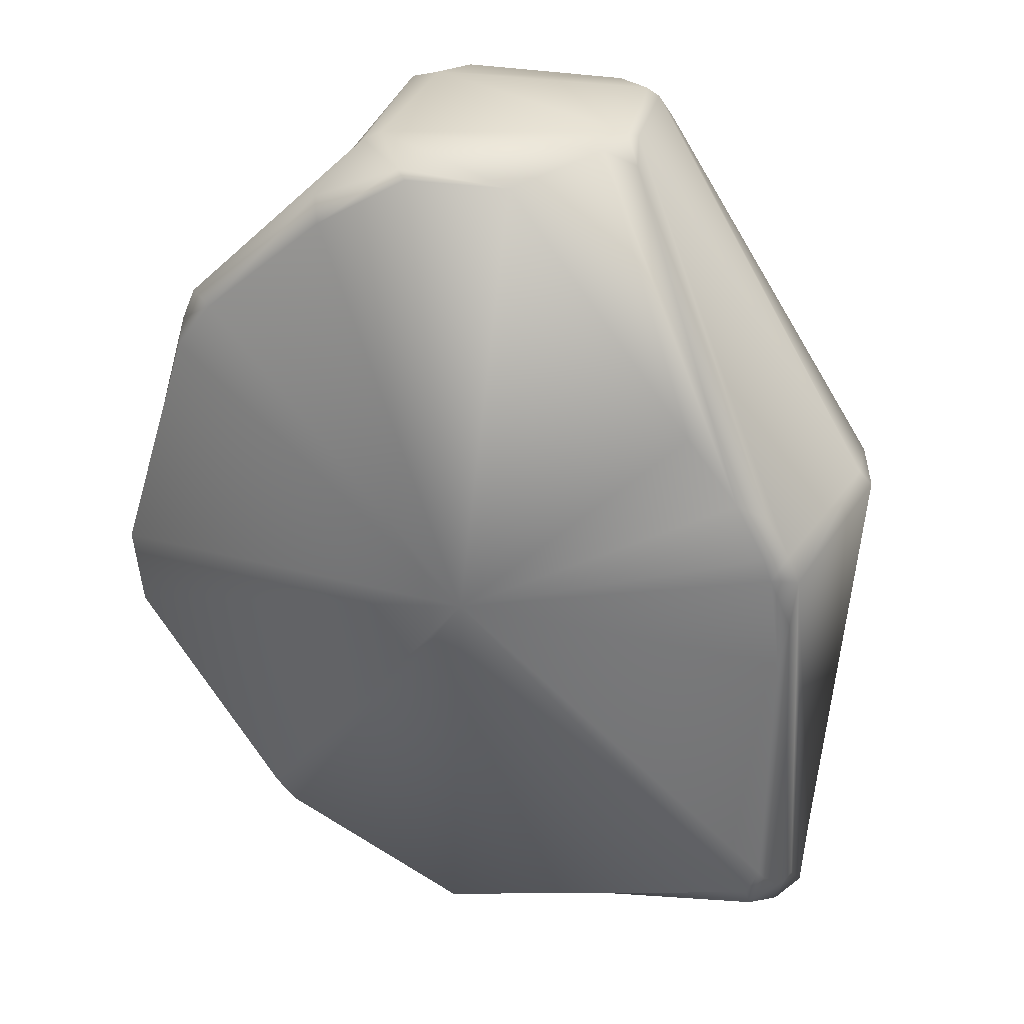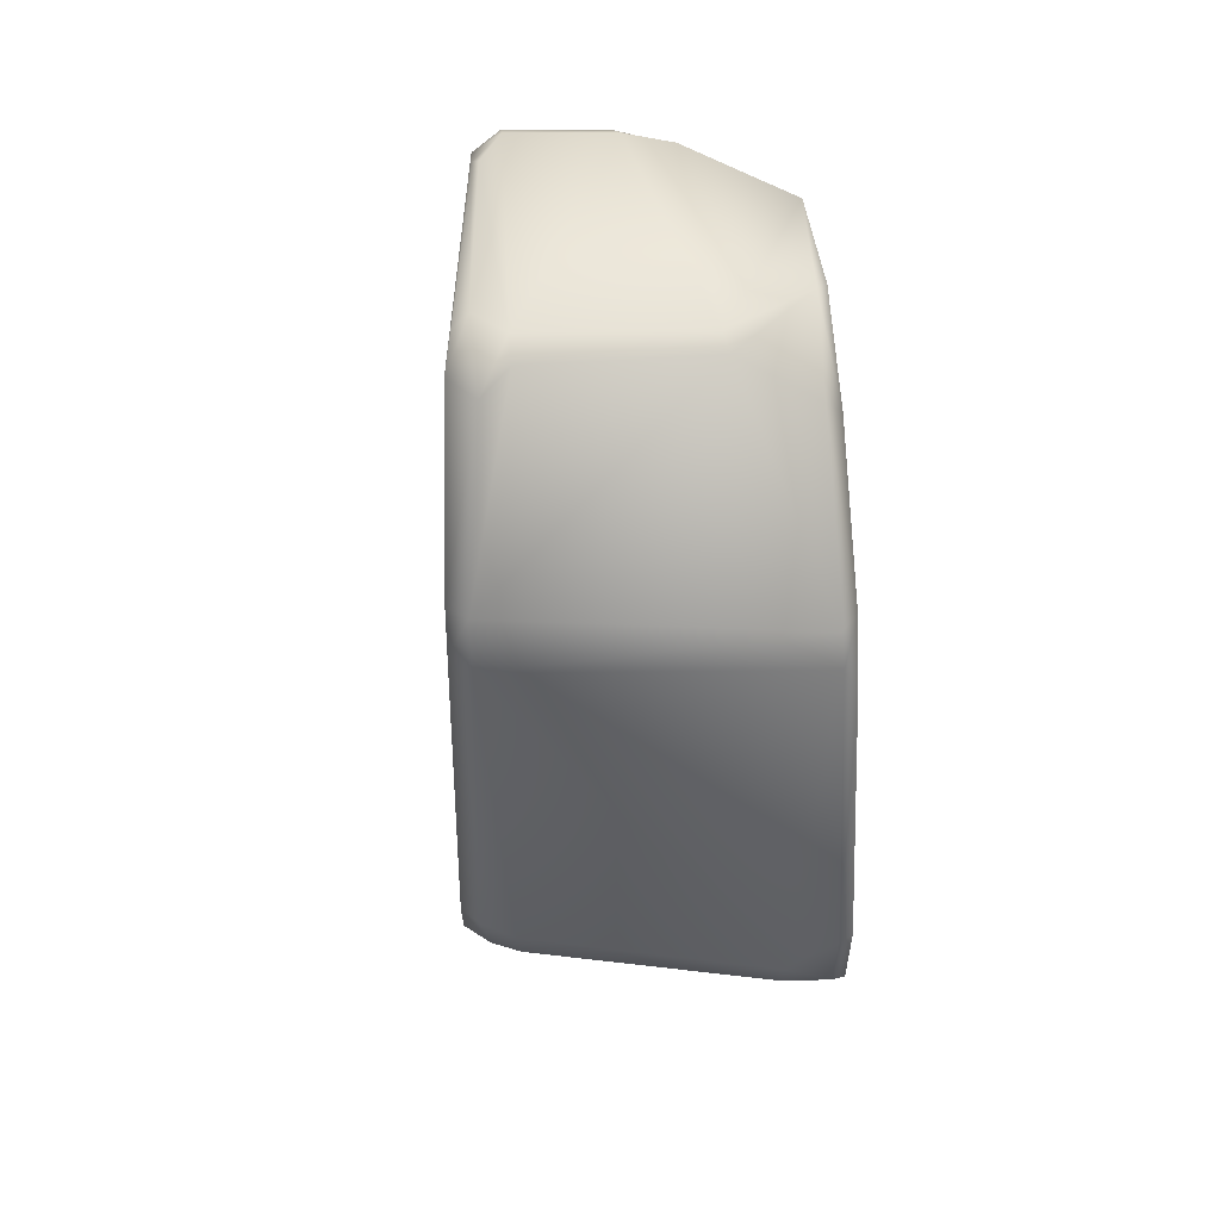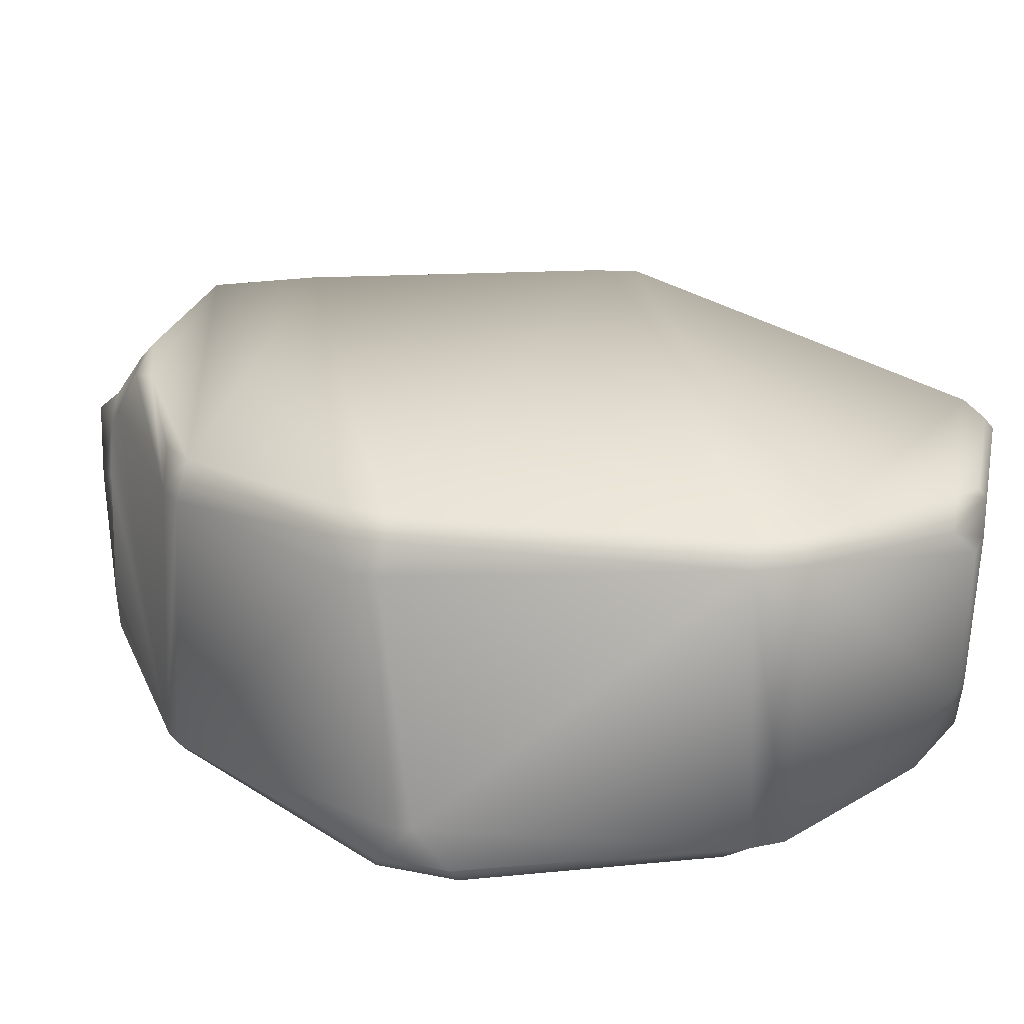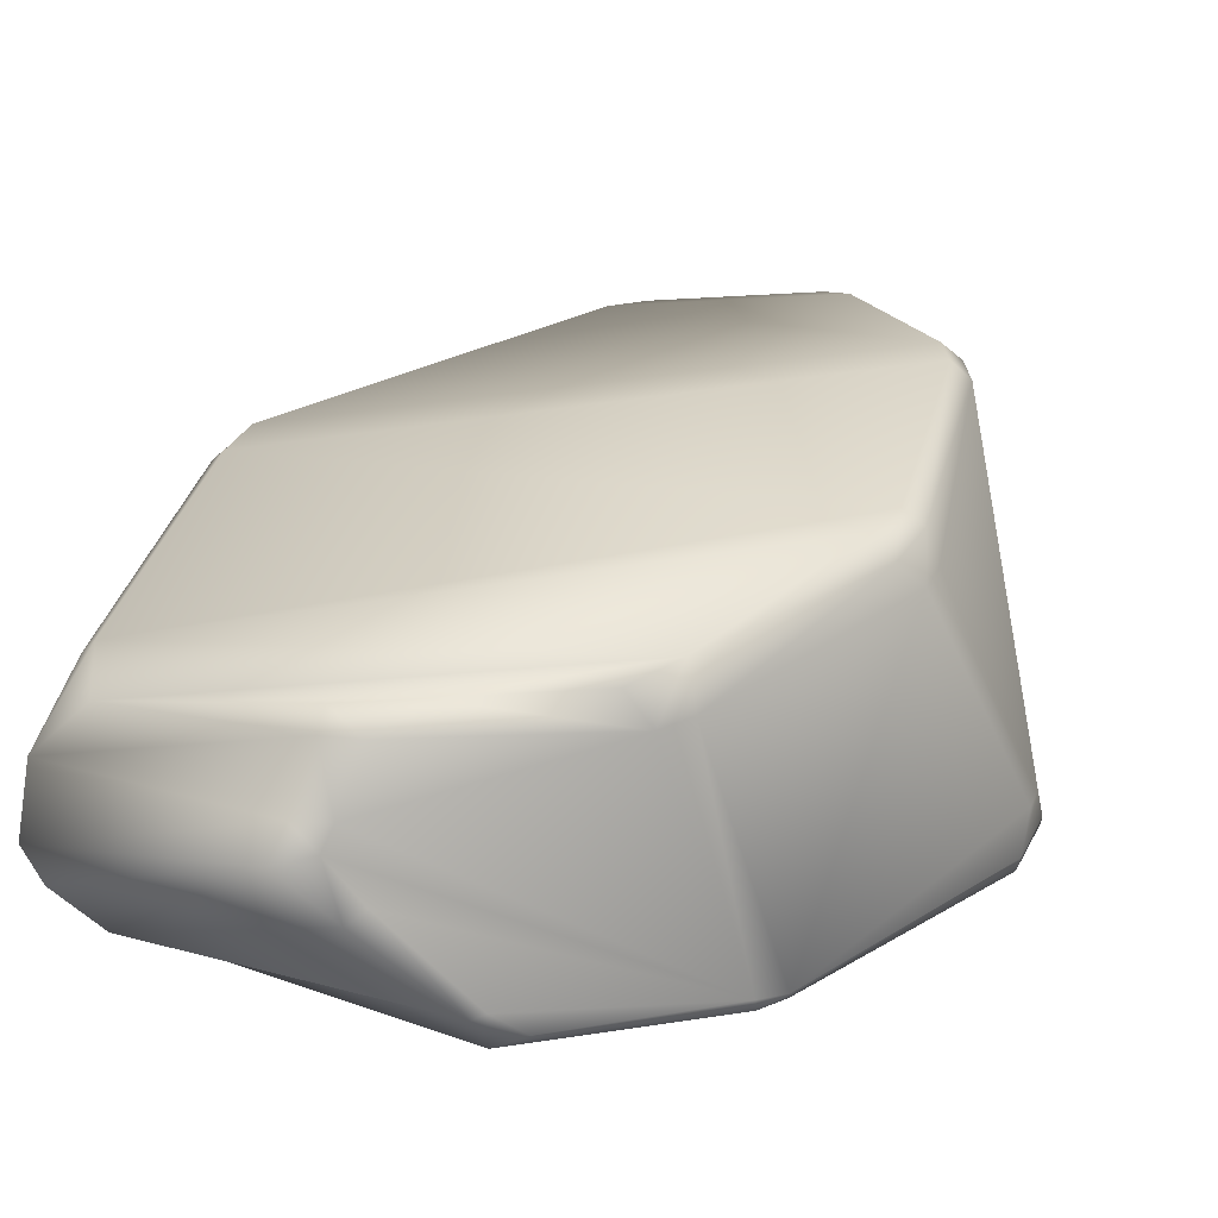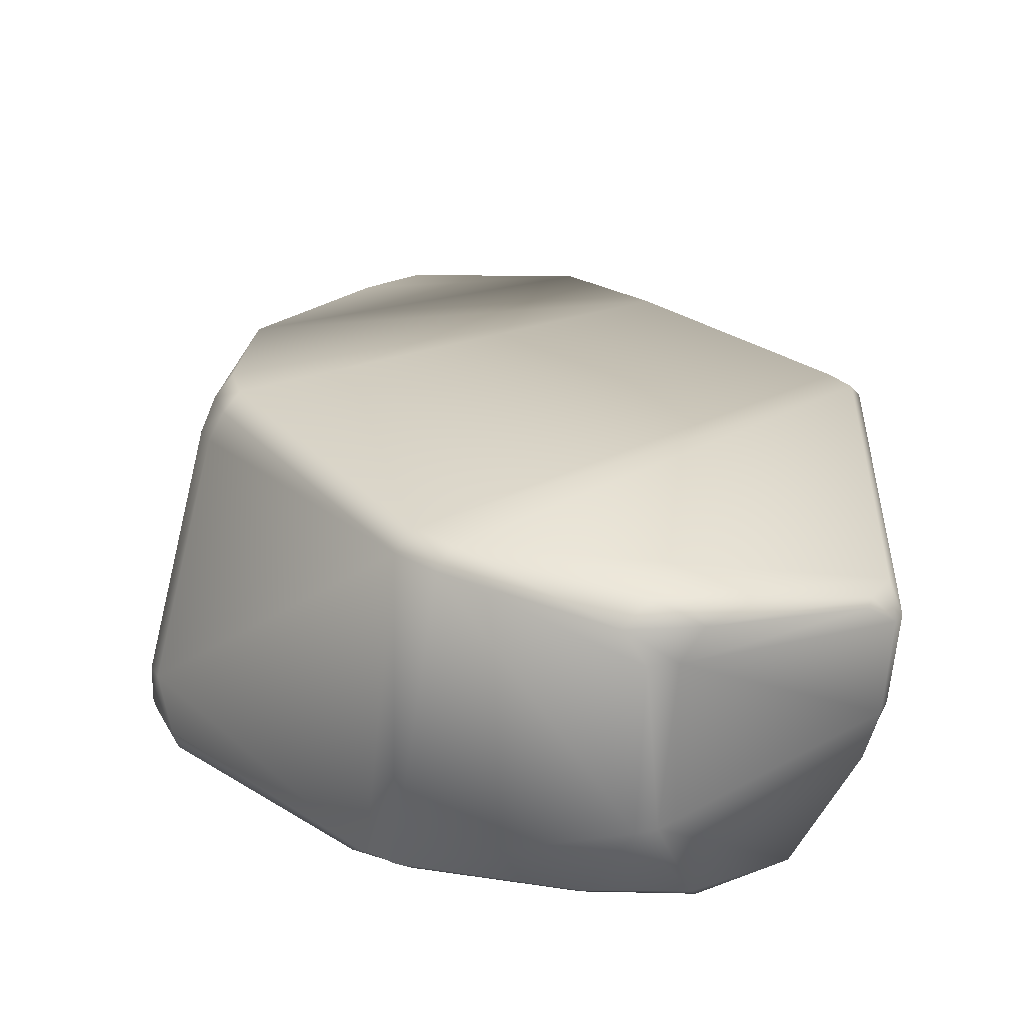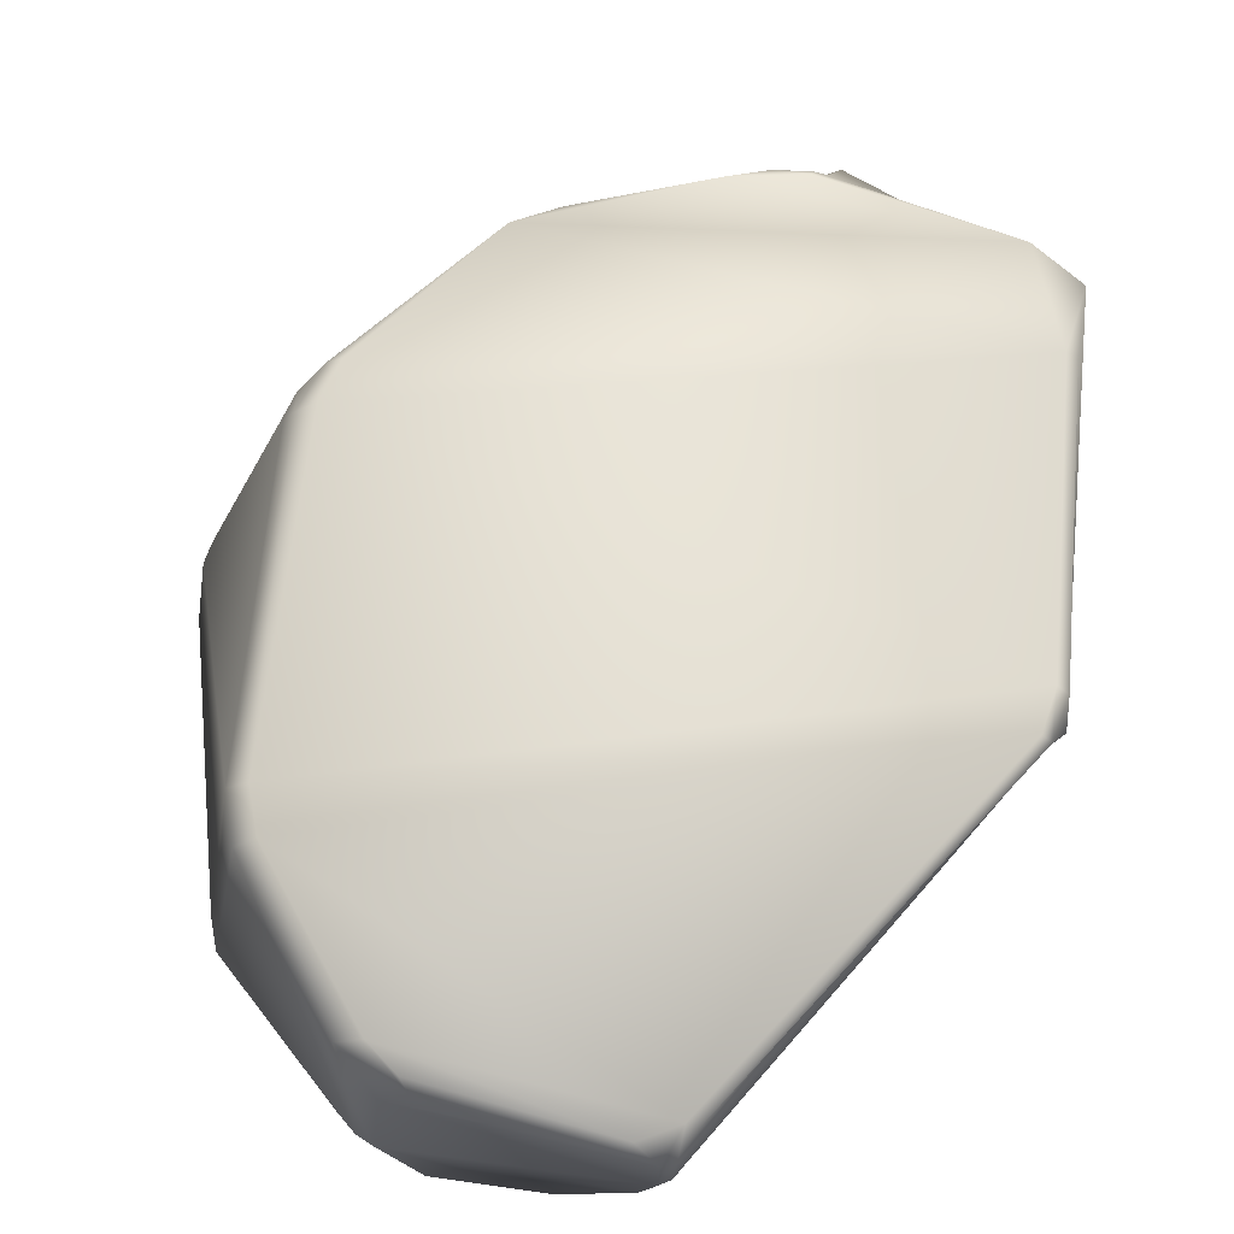
<metadata>
{"format":"obj","ext":"obj","renderer":"f3d","projection":"perspective","resolution":1024,"background":"white","views":[{"elev":32.5,"azim":12.9,"up":"+Z"},{"elev":51.0,"azim":-96.9,"up":"+Z"},{"elev":34.0,"azim":-80.3,"up":"+Y"},{"elev":27.2,"azim":-163.3,"up":"+Y"},{"elev":26.9,"azim":-28.9,"up":"+Y"},{"elev":65.7,"azim":10.6,"up":"+Y"}]}
</metadata>
<code>
v  0.6668 0.187 -2.721
v  2.123 -0.2987 -2.537
v  1.979 -0.4753 -2.587
v  0.7188 0.0296 -2.873
v  0.5928 0.5199 -2.511
v  0.5861 0.6341 -2.418
v  1.781 0.4209 -2.35
v  2.13 0.0716 -2.357
v  0.4663 0.1773 -2.661
v  0.3745 0.5203 -2.482
v  0.5145 0.045 -2.732
v  0.1441 0.6658 -2.299
v  -0.8031 0.4671 -1.955
v  -0.957 0.5009 -1.826
v  -0.8946 0.7613 -1.758
v  -0.65 0.6681 -1.962
v  0.3984 -0.2832 -2.783
v  0.3119 -0.2189 -2.697
v  -0.1175 -0.8147 -2.589
v  -0.1908 -0.779 -2.561
v  -0.1882 -0.988 -2.54
v  -0.3706 -0.9153 -2.484
v  -1.284 -0.9211 -1.908
v  -1.424 -0.9302 -1.798
v  -1.29 -0.9868 -1.896
v  -1.417 -0.9772 -1.762
v  1.841 -0.9135 -2.269
v  1.815 -0.9664 -2.139
v  2.04 -0.6385 -2.279
v  2.078 -0.548 -2.275
v  1.925 -0.8873 -2.064
v  1.889 -0.9611 -1.954
v  2.052 0.3896 -1.746
v  2.124 0.3128 -1.758
v  2.222 0.5321 0.1993
v  2.295 0.4663 0.2094
v  2.177 0.572 0.489
v  2.241 0.5001 0.4906
v  2.317 0.3122 0.3492
v  2.236 0.3188 0.4321
v  1.916 -0.8837 0.4954
v  1.988 -0.8832 0.3225
v  1.779 -0.9825 0.5175
v  1.828 -0.98 0.3696
v  1.954 -0.8871 -0.0022
v  1.907 -0.9653 -0.2506
v  0.82 0.5941 2.689
v  0.8791 0.5193 2.689
v  0.7365 0.4449 2.873
v  0.8131 0.4427 2.829
v  0.5513 0.5735 2.868
v  0.6046 0.6039 2.821
v  -0.4832 0.8003 2.767
v  -0.4298 0.7092 2.821
v  -0.6648 0.8528 2.643
v  -0.8231 0.7084 2.645
v  -0.5892 0.538 2.825
v  -0.7563 0.5439 2.78
v  -0.7921 -0.4611 2.769
v  -0.6855 -0.4401 2.818
v  -0.9675 -0.8866 2.576
v  -0.4565 -0.918 2.81
v  -0.927 -0.9833 2.451
v  -0.3979 -0.98 2.772
v  1.593 -0.9754 0.8715
v  1.776 -0.8776 0.7397
v  0.8182 -0.3015 2.687
v  0.6328 -0.4054 2.812
v  0.2025 -0.9617 2.772
v  1.285 -0.9761 1.287
v  0.7236 -0.141 2.825
v  0.7873 -0.1103 2.791
v  -1.351 0.9448 1.822
v  -1.47 0.8396 1.858
v  -1.705 0.8915 -0.4031
v  -1.573 0.8443 1.579
v  -1.447 0.9525 1.567
v  -1.584 0.988 -0.4275
v  -1.624 0.8396 -0.7323
v  -1.515 0.9782 -0.7023
v  -1.76 0.6853 -0.633
v  -1.788 0.7132 -0.4434
v  -2.295 -0.6222 -0.3125
v  -2.309 -0.6046 -0.1699
v  -2.276 -0.8837 -0.3793
v  -2.317 -0.8785 0.0401
v  -1.843 -0.8798 1.685
v  -1.767 -0.869 1.873
v  -1.857 -0.9538 1.538
v  -1.633 -0.9711 1.832
v  -2.256 -0.9545 -0.3953
v  -2.304 -0.9524 0.0907
v  -0.1121 -0.9718 -0.1202
o Box002
g Box002
f 2 3 4 1
f 5 6 7 8
f 1 5 8 2
f 5 1 9 10
f 1 4 11 9
f 10 12 6 5
f 13 14 15 16
f 12 10 13 16
f 17 18 11 4
f 19 20 18 17
f 20 19 21 22
f 14 13 23 24
f 23 20 22
f 11 18 23
f 13 10 9 23
f 25 26 24 23
f 27 17 4 3
f 19 17 27
f 28 21 19 27
f 3 2 30 29
f 29 31 27 3
f 28 27 31 32
f 33 34 8 7
f 36 34 33 35
f 38 36 35 37
f 39 36 38 40
f 40 41 42 39
f 41 43 44 42
f 45 42 44 46
f 31 45 46 32
f 31 29 45
f 29 30 45
f 39 8 34 36
f 42 2 8 39
f 42 45 30 2
f 48 38 37 47
f 50 48 47 49
f 49 47 52 51
f 54 51 52 53
f 55 56 54 53
f 57 54 56 58
f 60 57 58 59
f 62 60 59 61
f 63 64 62 61
f 43 41 66 65
f 67 68 65 66
f 70 65 68 69
f 71 68 67 72
f 49 71 72 50
f 73 74 56 55
f 75 76 77 78
f 79 80 15 14
f 81 82 75 79
f 79 75 78 80
f 83 84 82 81
f 85 86 84 83
f 74 73 77 76
f 76 87 88 74
f 87 89 90 88
f 61 88 90 63
f 91 92 86 85
f 89 87 86 92
f 76 82 84 87
f 75 82 76
f 86 87 84
f 74 88 59 58
f 59 88 61
f 56 74 58
f 57 49 51 54
f 71 49 57 60
f 69 68 60 62
f 71 60 68
f 48 50 40 38
f 72 41 40 50
f 72 67 66 41
f 81 14 24 83
f 85 24 26 91
f 83 24 85
f 14 81 79
f 73 55 47 37
f 55 53 52 47
f 77 73 37 35
f 78 77 35 33
f 15 80 33 7
f 78 33 80
f 12 16 15 7 6
f 25 23 22 21
f 11 23 9
f 23 18 20
f 69 62 64
f 26 25 93
f 25 21 93
f 21 28 93
f 28 32 93
f 32 46 93
f 46 44 93
f 44 43 93
f 43 65 93
f 65 70 93
f 70 69 93
f 69 64 93
f 64 63 93
f 63 90 93
f 90 89 93
f 89 92 93
f 92 91 93
f 91 26 93

</code>
